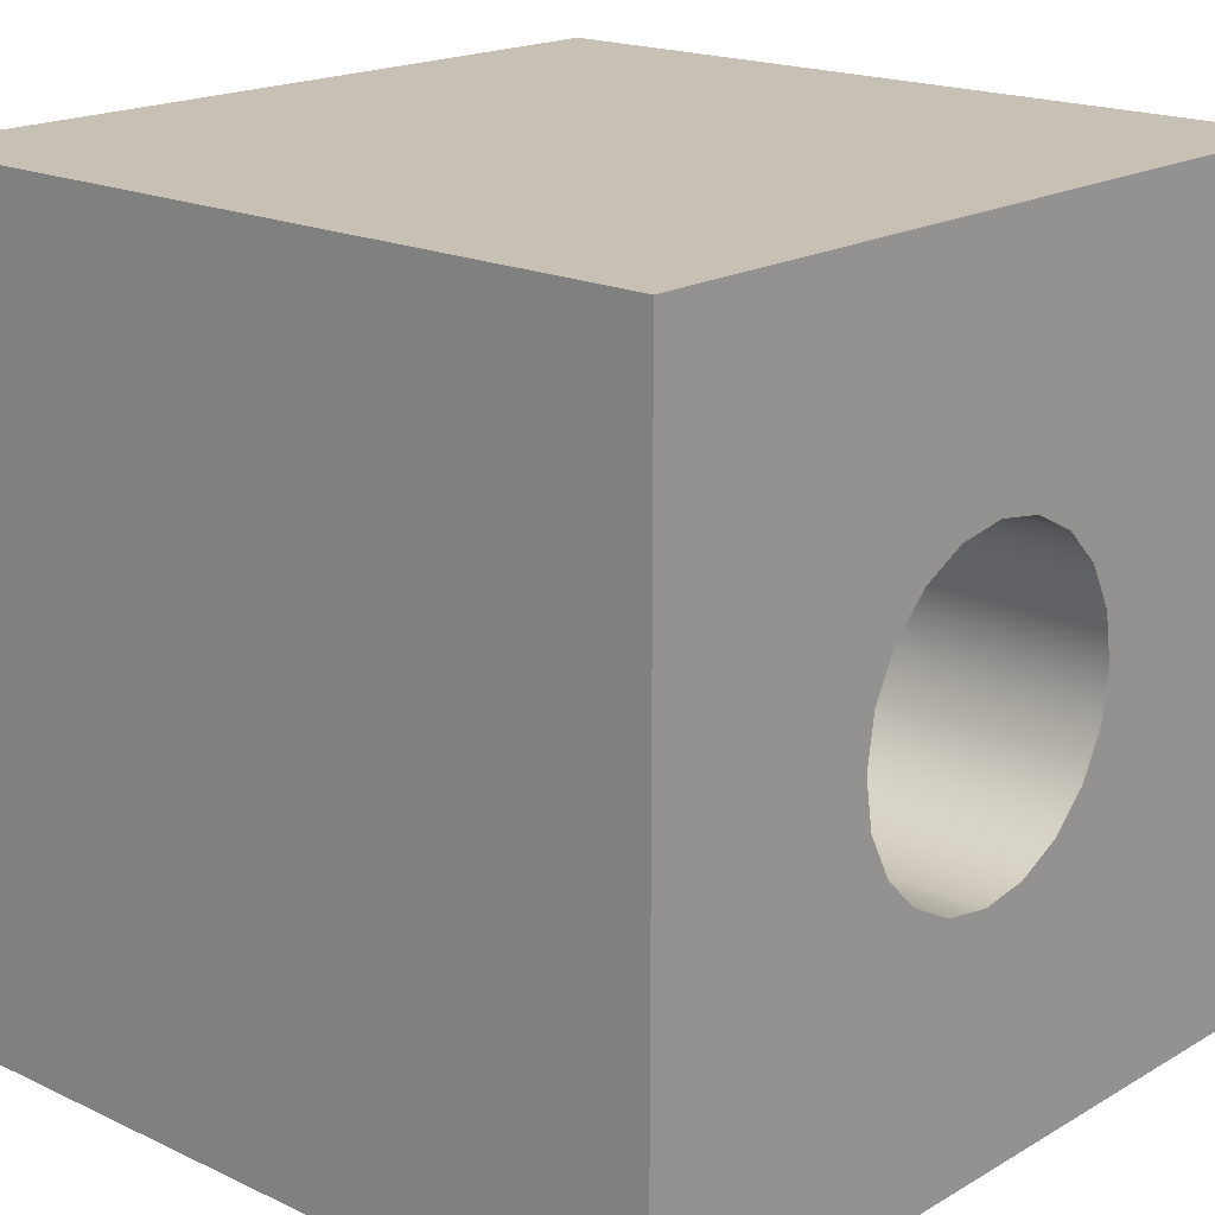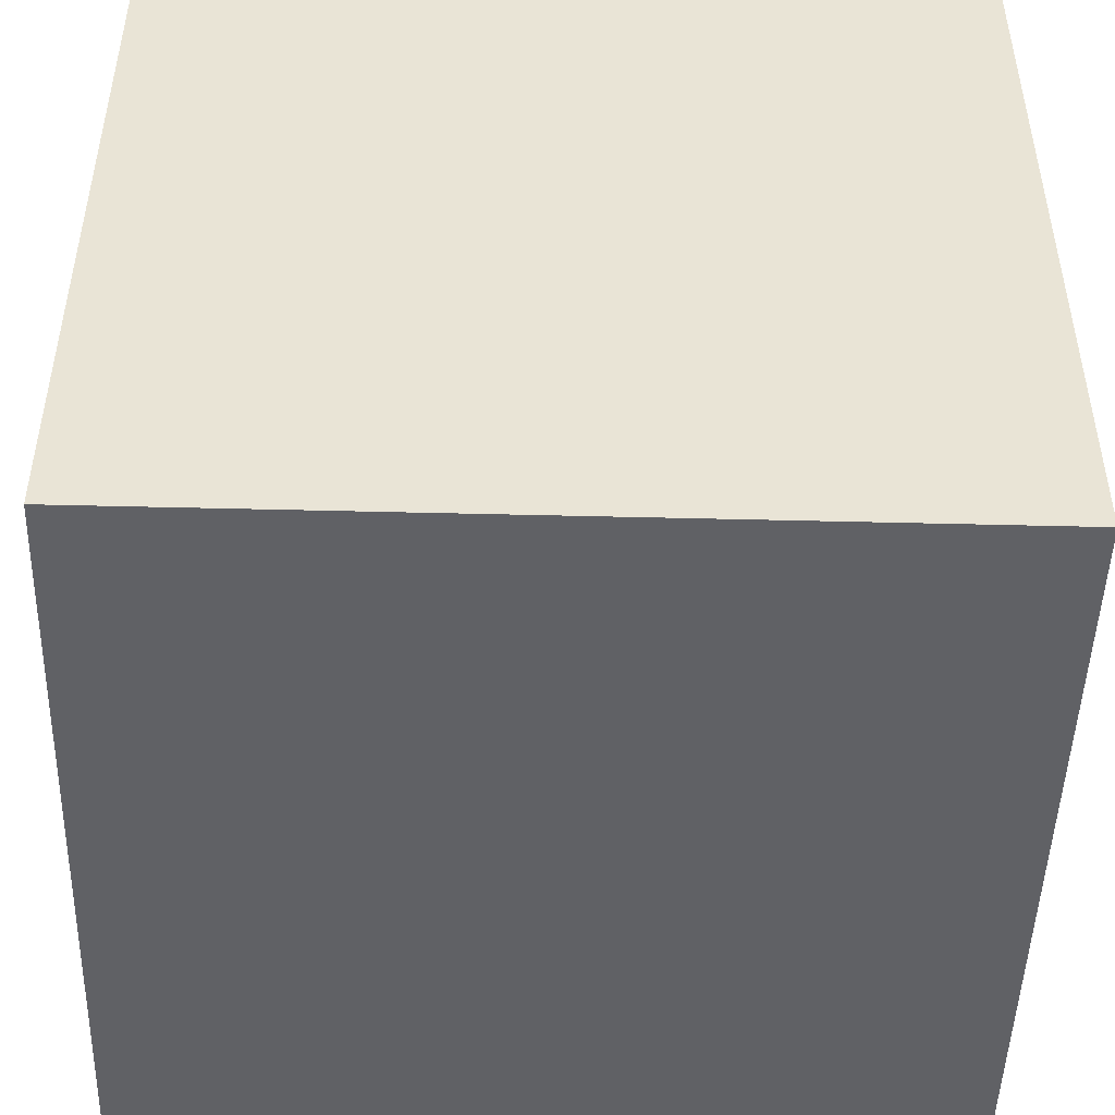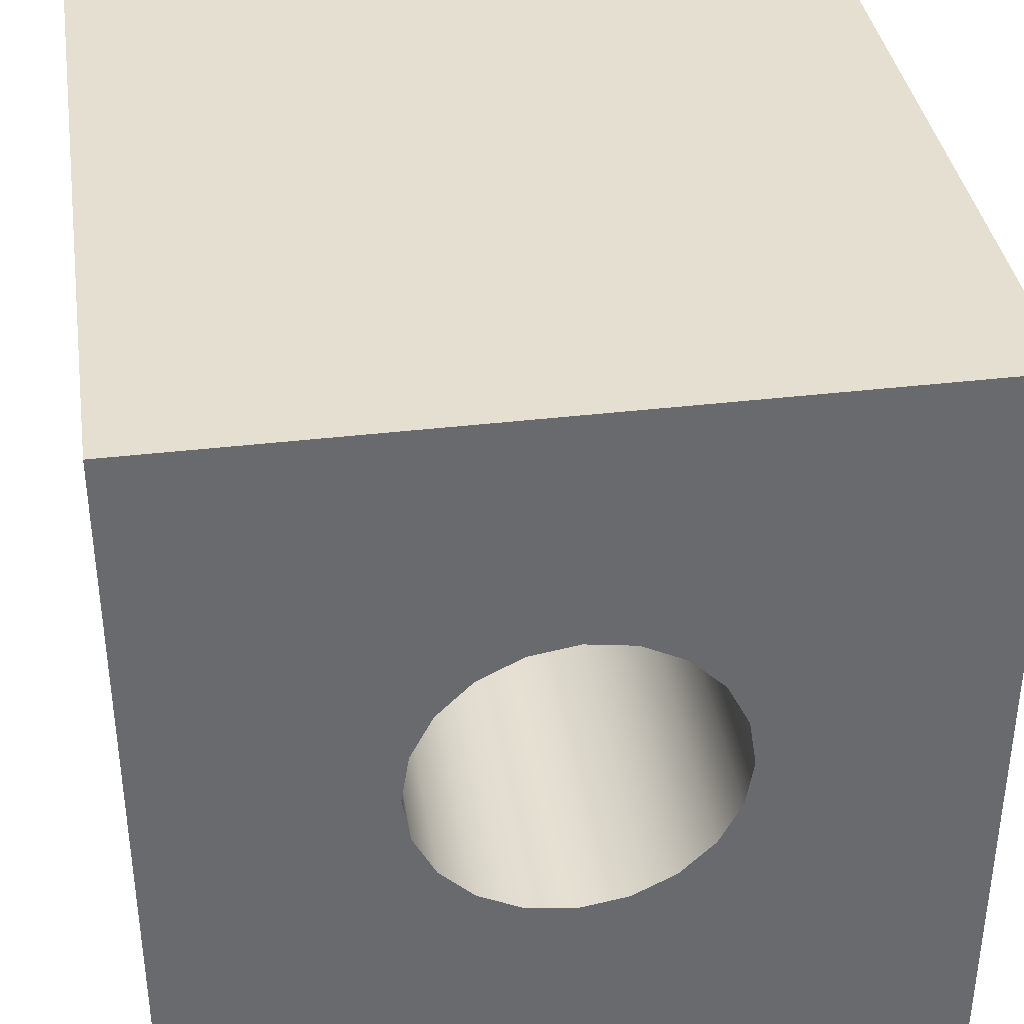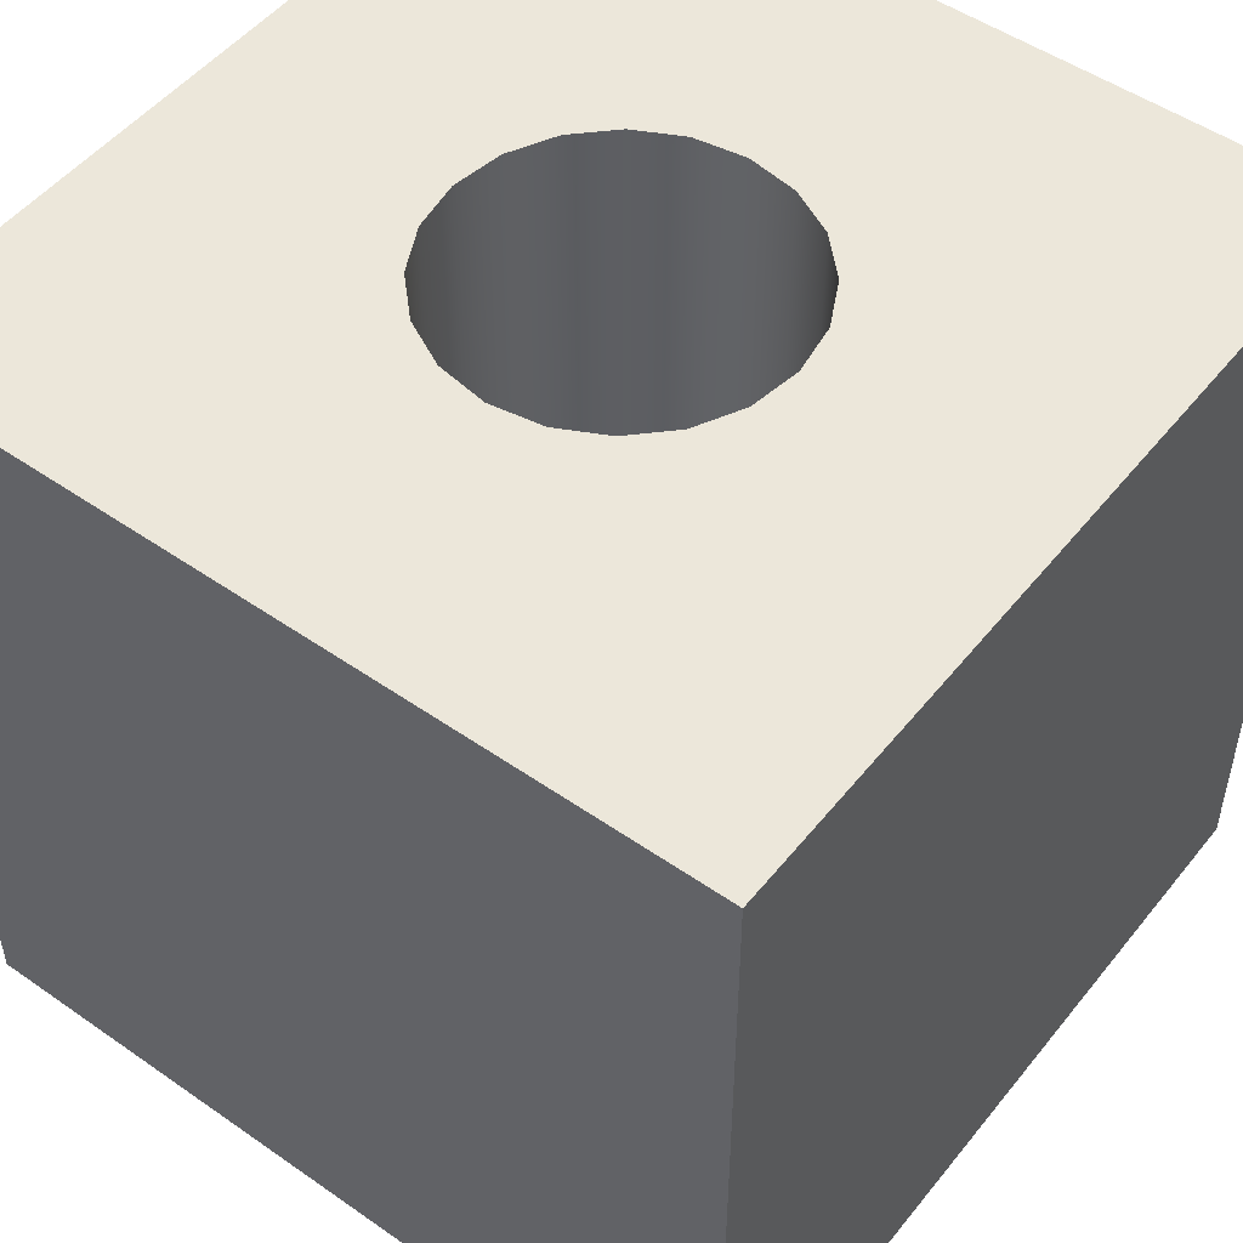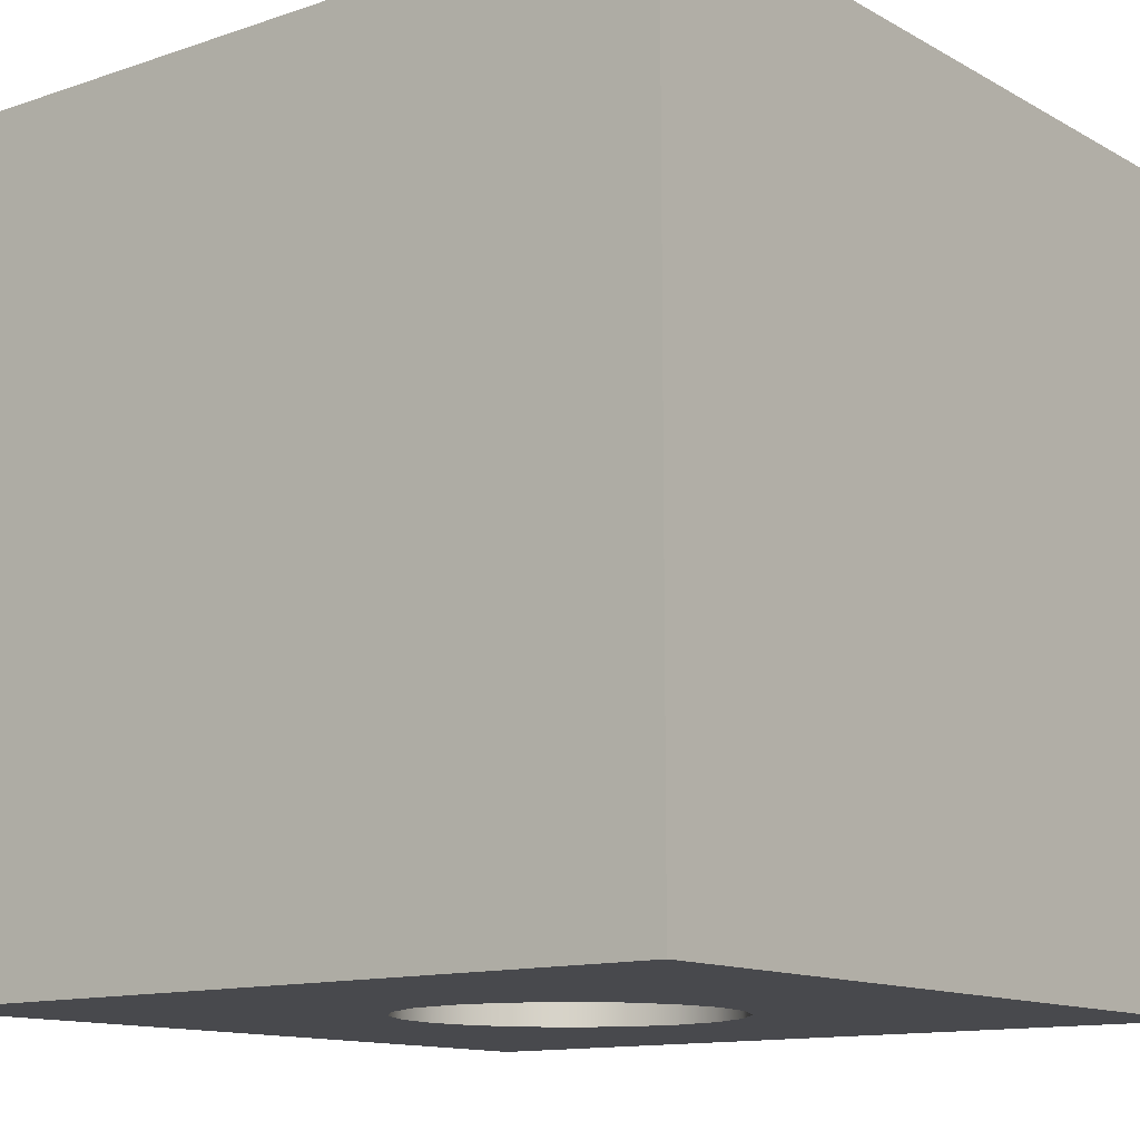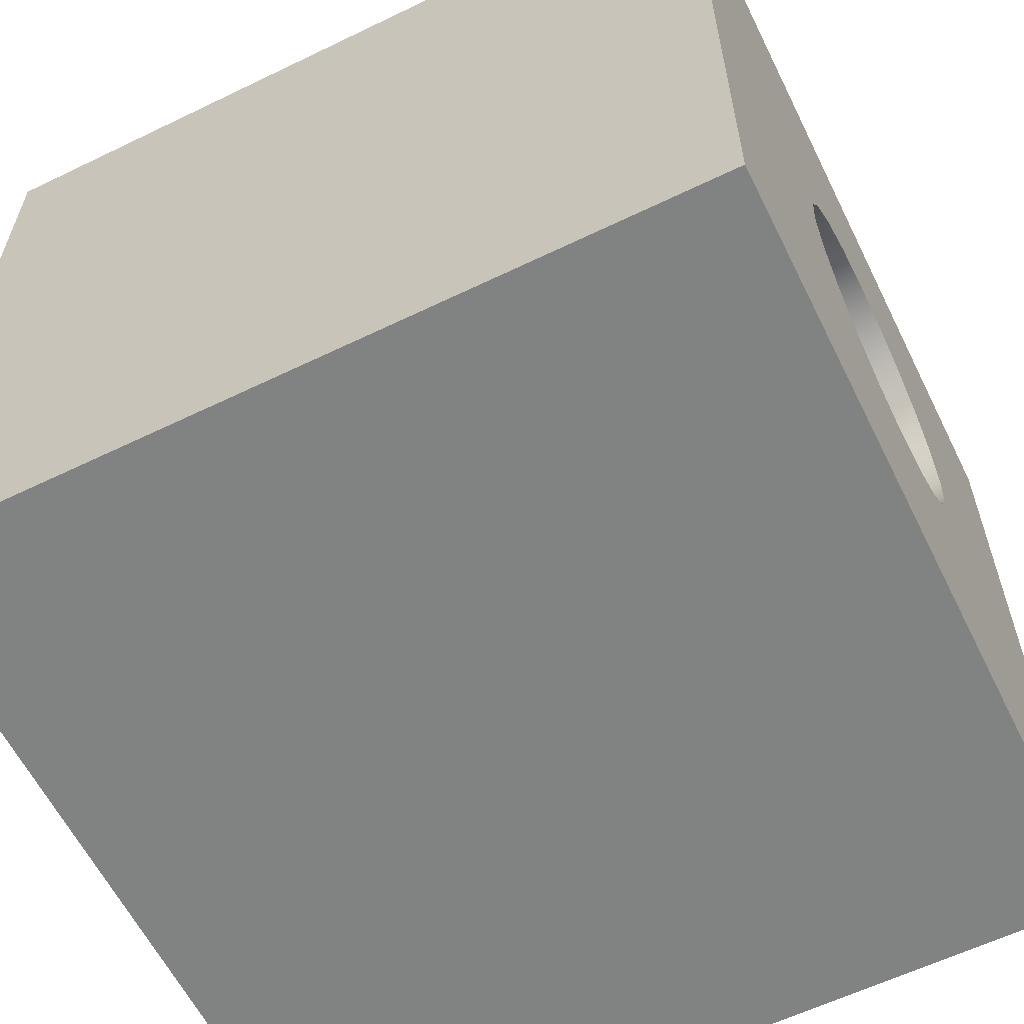
<metadata>
{"format":"obj","ext":"obj","renderer":"f3d","projection":"perspective","resolution":1024,"background":"white","views":[{"elev":18.5,"azim":-48.0,"up":"+Y"},{"elev":-48.1,"azim":-91.6,"up":"+Y"},{"elev":37.4,"azim":-8.7,"up":"+Y"},{"elev":50.6,"azim":-142.7,"up":"+Z"},{"elev":-12.5,"azim":-141.8,"up":"+Z"},{"elev":-60.6,"azim":116.3,"up":"+Y"}]}
</metadata>
<code>
g default
v 0 0.2 0.5
v 0.0618 0.1902 0.5
v 0.1176 0.1618 0.5
v 0.1618 0.1176 0.5
v 0.1902 0.0618 0.5
v 0.2 0 0.5
v 0.1902 -0.0618 0.5
v 0.1618 -0.1176 0.5
v 0.1176 -0.1618 0.5
v 0.0618 -0.1902 0.5
v -0 -0.2 0.5
v -0.5 -0.5 0.5
v 0.5 -0.5 0.5
v 0.5 0.5 0.5
v -0.0618 -0.1902 0.5
v -0.1176 -0.1618 0.5
v -0.1618 -0.1176 0.5
v -0.1902 -0.0618 0.5
v -0.2 0 0.5
v -0.1902 0.0618 0.5
v -0.1618 0.1176 0.5
v -0.1176 0.1618 0.5
v -0.0618 0.1902 0.5
v -0.5 0.5 0.5
v -0.5 -0.5 -0.5
v -0.5 0.5 -0.5
v 0.5 -0.5 -0.5
v 0.5 0.5 -0.5
v 0.0618 0.1902 -0.5
v 0 0.2 -0.5
v -0.0618 0.1902 -0.5
v -0.1176 0.1618 -0.5
v -0.1618 0.1176 -0.5
v -0.1902 0.0618 -0.5
v -0.2 -0 -0.5
v -0.1902 -0.0618 -0.5
v -0.1618 -0.1176 -0.5
v -0.1176 -0.1618 -0.5
v -0.0618 -0.1902 -0.5
v -0 -0.2 -0.5
v 0.0618 -0.1902 -0.5
v 0.1176 -0.1618 -0.5
v 0.1618 -0.1176 -0.5
v 0.1902 -0.0618 -0.5
v 0.2 -0 -0.5
v 0.1902 0.0618 -0.5
v 0.1618 0.1176 -0.5
v 0.1176 0.1618 -0.5
g pCube2
f 12 13 11
f 1 2 14
f 11 13 10
f 2 3 14
f 10 13 9
f 3 4 14
f 9 13 8
f 4 5 14
f 8 13 7
f 13 14 7
f 7 14 6
f 5 6 14
f 14 24 1
f 11 15 12
f 1 24 23
f 15 16 12
f 23 24 22
f 16 17 12
f 22 24 21
f 17 18 12
f 21 24 20
f 12 18 24
f 18 19 24
f 19 20 24
f 25 12 26
f 26 12 24
f 25 27 12
f 12 27 13
f 13 27 14
f 14 27 28
f 24 14 26
f 26 14 28
f 29 30 26
f 30 31 26
f 40 25 39
f 31 32 26
f 39 25 38
f 32 33 26
f 38 25 37
f 33 34 26
f 37 25 36
f 26 34 25
f 34 35 25
f 35 36 25
f 26 28 29
f 25 40 27
f 40 41 27
f 41 42 27
f 29 28 48
f 42 43 27
f 48 28 47
f 43 44 27
f 47 28 46
f 28 27 46
f 46 27 45
f 27 44 45
f 47 46 4
f 4 46 5
f 48 47 3
f 3 47 4
f 46 45 5
f 5 45 6
f 29 48 2
f 2 48 3
f 45 44 6
f 6 44 7
f 30 29 1
f 1 29 2
f 44 43 7
f 7 43 8
f 31 30 23
f 23 30 1
f 43 42 8
f 8 42 9
f 32 31 22
f 22 31 23
f 42 41 9
f 9 41 10
f 33 32 21
f 21 32 22
f 41 40 10
f 10 40 11
f 34 33 20
f 20 33 21
f 40 39 11
f 11 39 15
f 35 34 19
f 19 34 20
f 39 38 15
f 15 38 16
f 36 35 18
f 18 35 19
f 38 37 16
f 16 37 17
f 37 36 17
f 17 36 18

</code>
